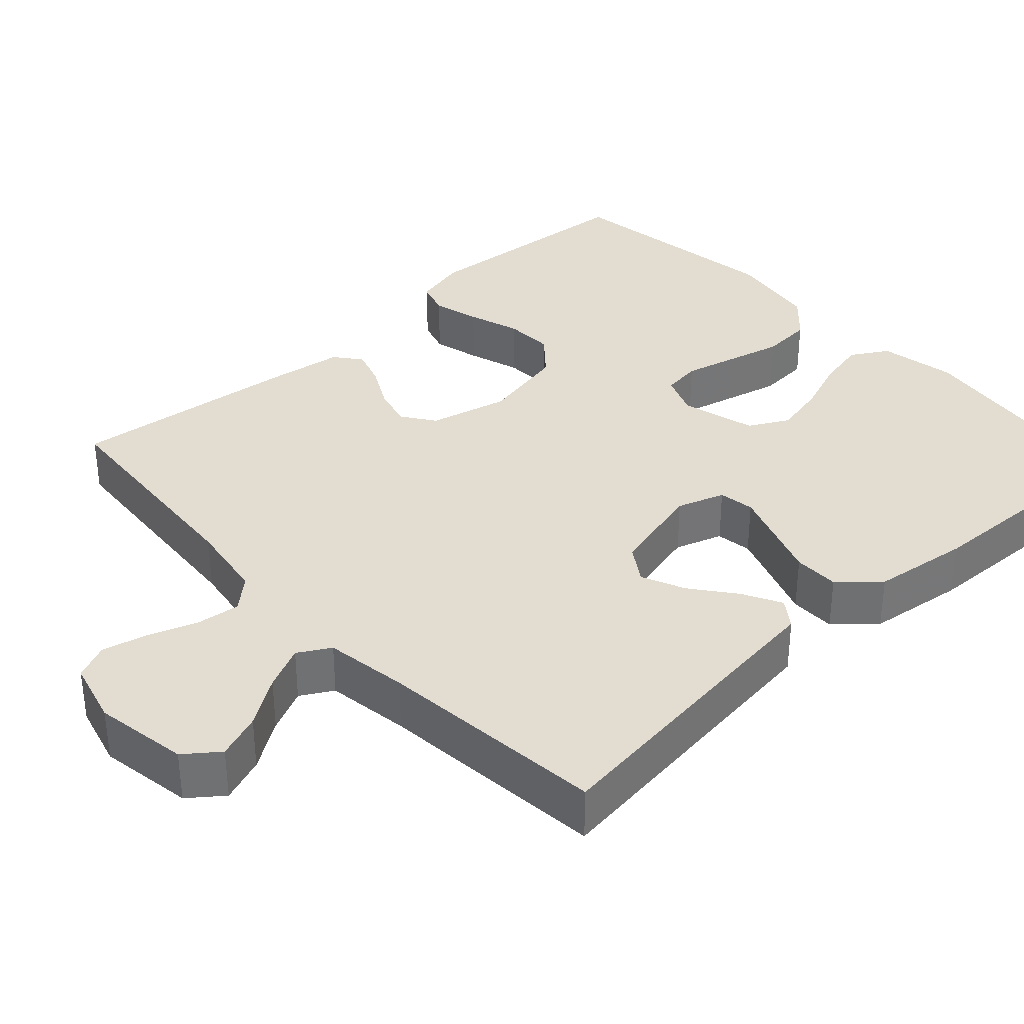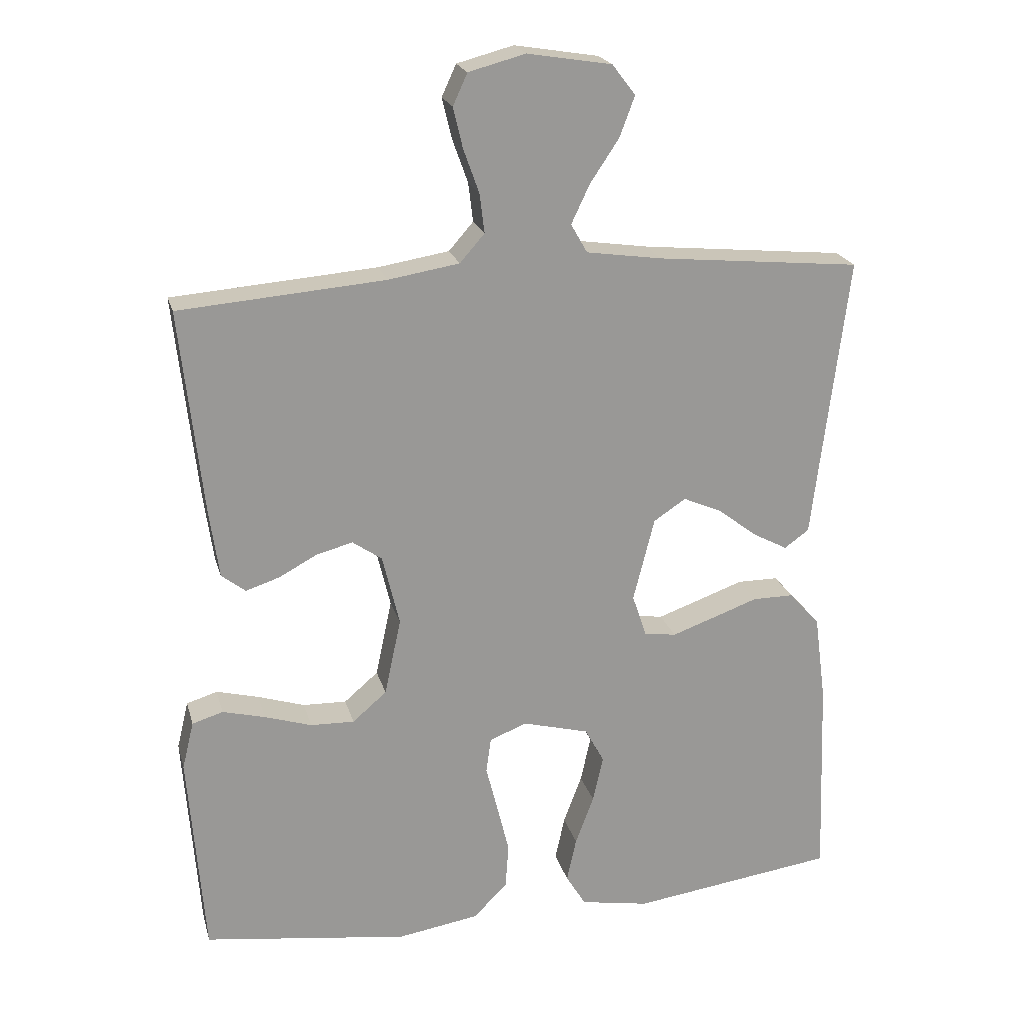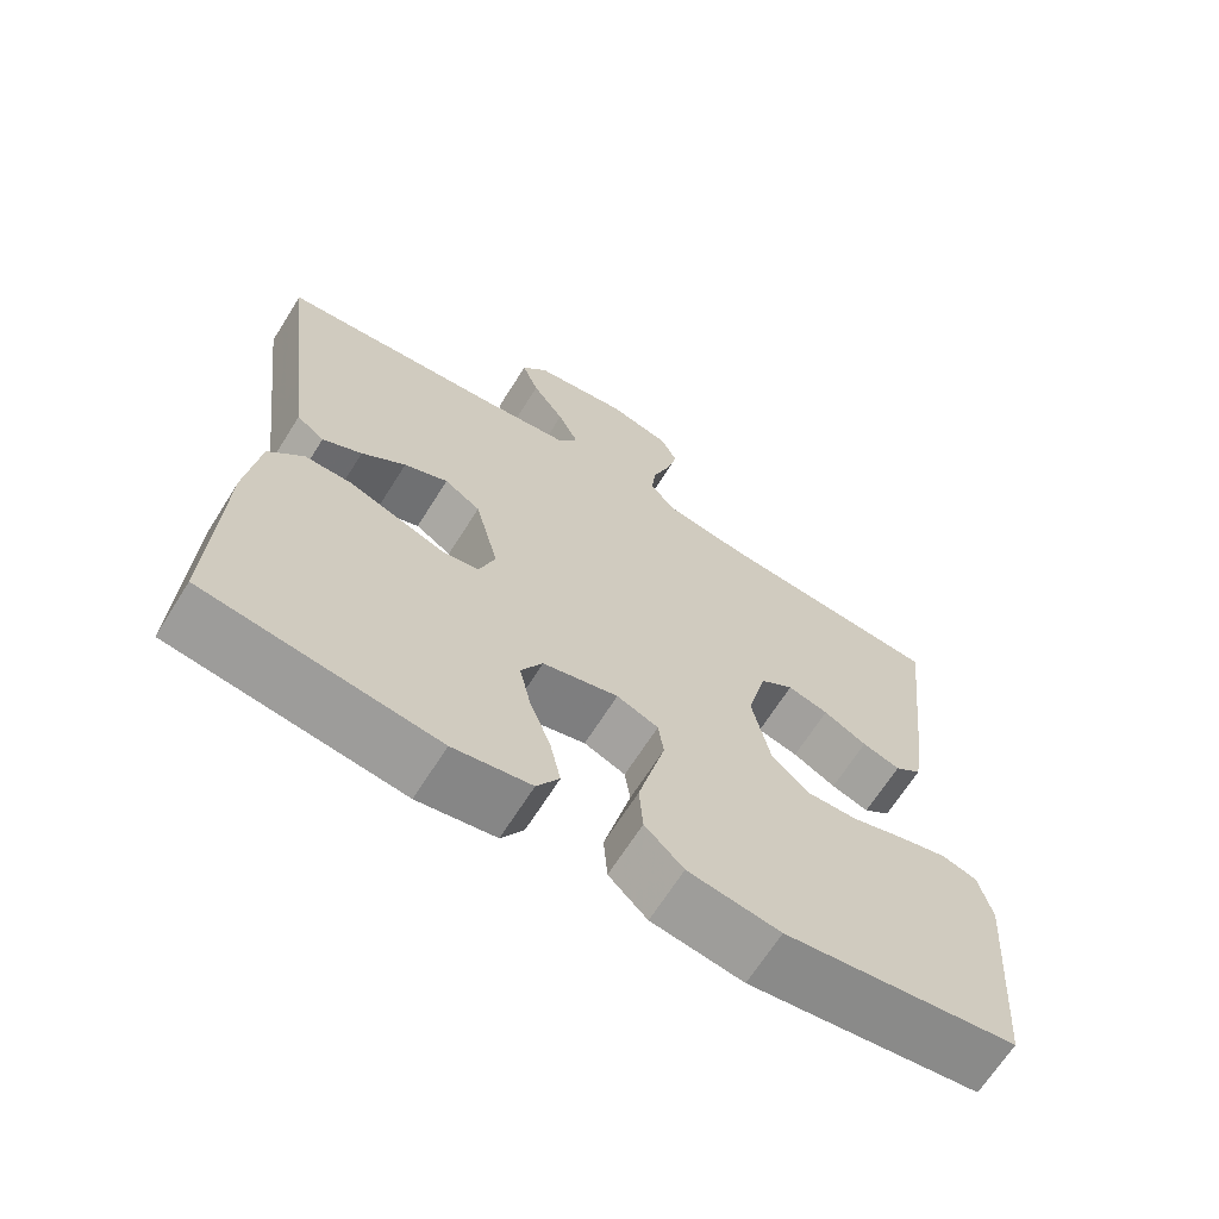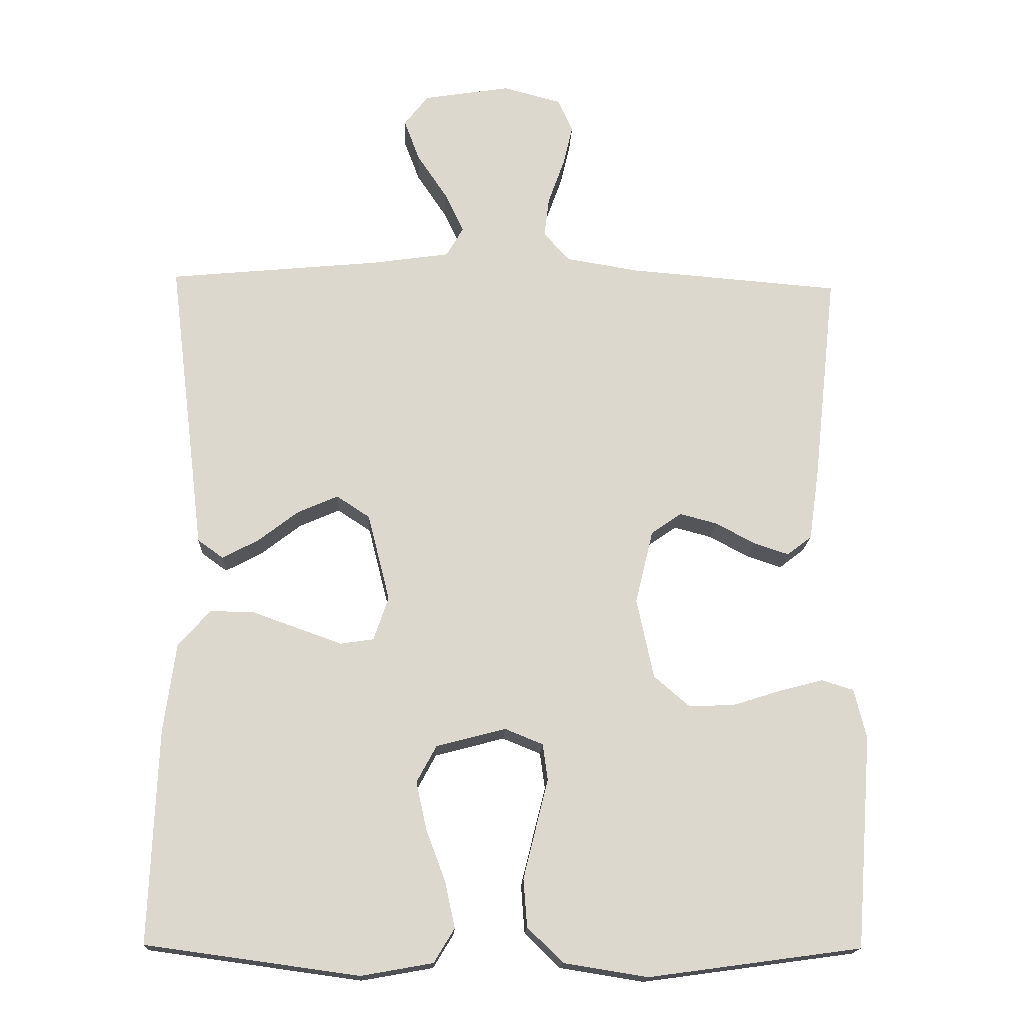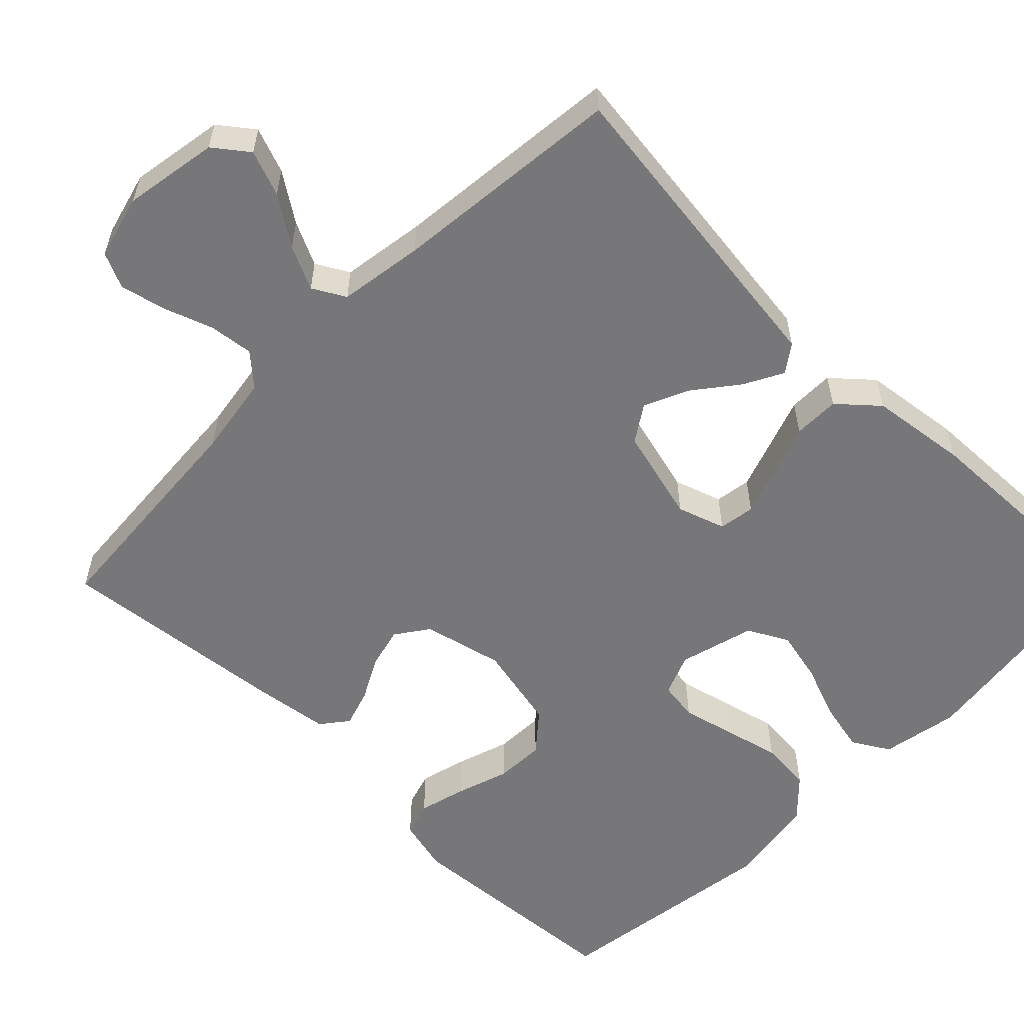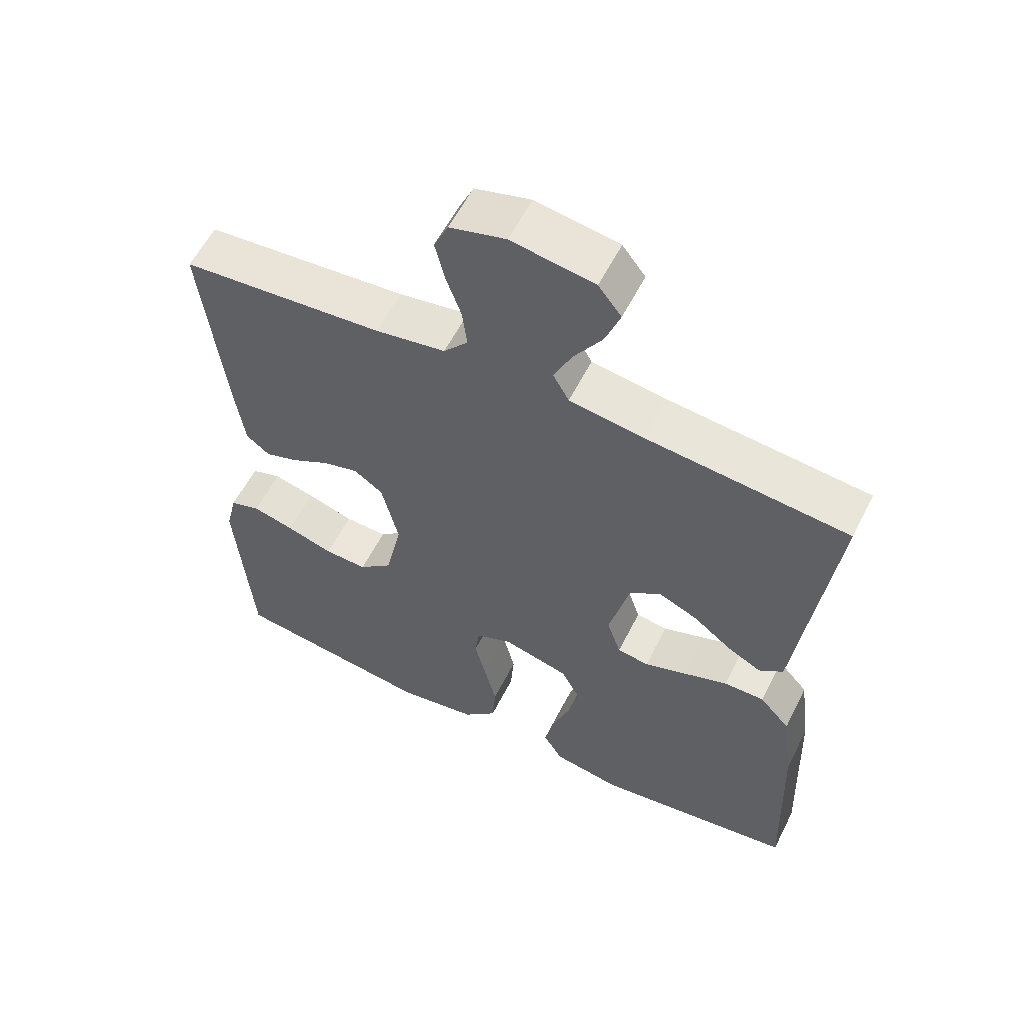
<metadata>
{"format":"obj","ext":"obj","renderer":"f3d","projection":"perspective","resolution":1024,"background":"white","views":[{"elev":35.2,"azim":47.3,"up":"+Y"},{"elev":21.3,"azim":-14.2,"up":"+Z"},{"elev":-67.1,"azim":147.8,"up":"+Z"},{"elev":-17.2,"azim":177.4,"up":"+Z"},{"elev":-57.2,"azim":45.3,"up":"+Y"},{"elev":57.9,"azim":26.6,"up":"+Z"}]}
</metadata>
<code>
v 0.5 0.07 -0.5
v 0.2 0.07 -0.541
v 0.099 0.07 -0.523
v 0.07 0.07 -0.475
v 0.084 0.07 -0.41
v 0.111 0.07 -0.338
v 0.126 0.07 -0.27
v 0.098 0.07 -0.218
v 0 0.07 -0.192
v -0.054 0.07 -0.214
v -0.061 0.07 -0.265
v -0.044 0.07 -0.333
v -0.026 0.07 -0.406
v -0.031 0.07 -0.473
v -0.081 0.07 -0.522
v -0.2 0.07 -0.541
v -0.5 0.07 -0.5
v -0.523 0.07 -0.2
v -0.506 0.07 -0.13
v -0.461 0.07 -0.116
v -0.399 0.07 -0.132
v -0.33 0.07 -0.154
v -0.266 0.07 -0.156
v -0.216 0.07 -0.113
v -0.192 0.07 0
v -0.217 0.07 0.104
v -0.26 0.07 0.134
v -0.313 0.07 0.12
v -0.369 0.07 0.09
v -0.418 0.07 0.074
v -0.453 0.07 0.101
v -0.467 0.07 0.2
v -0.5 0.07 0.5
v -0.2 0.07 0.524
v -0.096 0.07 0.541
v -0.06 0.07 0.582
v -0.067 0.07 0.639
v -0.09 0.07 0.703
v -0.104 0.07 0.762
v -0.083 0.07 0.808
v 0 0.07 0.83
v 0.123 0.07 0.81
v 0.157 0.07 0.766
v 0.135 0.07 0.707
v 0.093 0.07 0.644
v 0.066 0.07 0.587
v 0.09 0.07 0.545
v 0.2 0.07 0.529
v 0.5 0.07 0.5
v 0.463 0.07 0.2
v 0.449 0.07 0.084
v 0.413 0.07 0.058
v 0.362 0.07 0.085
v 0.305 0.07 0.129
v 0.248 0.07 0.154
v 0.201 0.07 0.123
v 0.17 0.07 0
v 0.191 0.07 -0.062
v 0.238 0.07 -0.069
v 0.3 0.07 -0.047
v 0.367 0.07 -0.023
v 0.427 0.07 -0.023
v 0.472 0.07 -0.073
v 0.489 0.07 -0.2
v 0.5 0 -0.5
v 0.2 0 -0.541
v 0.099 0 -0.523
v 0.07 0 -0.475
v 0.084 0 -0.41
v 0.111 0 -0.338
v 0.126 0 -0.27
v 0.098 0 -0.218
v 0 0 -0.192
v -0.054 0 -0.214
v -0.061 0 -0.265
v -0.044 0 -0.333
v -0.026 0 -0.406
v -0.031 0 -0.473
v -0.081 0 -0.522
v -0.2 0 -0.541
v -0.5 0 -0.5
v -0.523 0 -0.2
v -0.506 0 -0.13
v -0.461 0 -0.116
v -0.399 0 -0.132
v -0.33 0 -0.154
v -0.266 0 -0.156
v -0.216 0 -0.113
v -0.192 0 0
v -0.217 0 0.104
v -0.26 0 0.134
v -0.313 0 0.12
v -0.369 0 0.09
v -0.418 0 0.074
v -0.453 0 0.101
v -0.467 0 0.2
v -0.5 0 0.5
v -0.2 0 0.524
v -0.096 0 0.541
v -0.06 0 0.582
v -0.067 0 0.639
v -0.09 0 0.703
v -0.104 0 0.762
v -0.083 0 0.808
v 0 0 0.83
v 0.123 0 0.81
v 0.157 0 0.766
v 0.135 0 0.707
v 0.093 0 0.644
v 0.066 0 0.587
v 0.09 0 0.545
v 0.2 0 0.529
v 0.5 0 0.5
v 0.463 0 0.2
v 0.449 0 0.084
v 0.413 0 0.058
v 0.362 0 0.085
v 0.305 0 0.129
v 0.248 0 0.154
v 0.201 0 0.123
v 0.17 0 0
v 0.191 0 -0.062
v 0.238 0 -0.069
v 0.3 0 -0.047
v 0.367 0 -0.023
v 0.427 0 -0.023
v 0.472 0 -0.073
v 0.489 0 -0.2
f 4 5 6
f 3 4 6
f 2 3 6
f 1 2 6
f 64 1 6
f 63 64 6
f 62 63 6
f 61 62 6
f 60 61 6
f 59 60 6 7
f 58 59 7 8
f 57 58 8 9
f 56 57 9 10
f 52 53 54
f 51 52 54
f 50 51 54
f 50 54 55
f 49 50 55
f 48 49 55
f 47 48 55 56
f 43 44 45
f 42 43 45
f 41 42 45
f 40 41 45
f 39 40 45
f 38 39 45
f 37 38 45
f 36 37 45 46
f 47 56 10
f 46 47 10
f 36 46 10
f 35 36 10
f 32 33 34
f 31 32 34
f 30 31 34
f 29 30 34
f 28 29 34
f 20 21 22
f 19 20 22
f 18 19 22
f 17 18 22
f 16 17 22
f 15 16 22
f 14 15 22
f 13 14 22
f 12 13 22
f 11 12 22
f 11 22 23
f 10 11 23 24
f 27 28 34 35
f 26 27 35
f 25 26 35 10
f 10 24 25
f 70 69 68
f 70 68 67
f 70 67 66
f 70 66 65
f 70 65 128
f 70 128 127
f 70 127 126
f 70 126 125
f 70 125 124
f 71 70 124 123
f 72 71 123 122
f 73 72 122 121
f 74 73 121 120
f 118 117 116
f 118 116 115
f 118 115 114
f 119 118 114
f 119 114 113
f 119 113 112
f 120 119 112 111
f 109 108 107
f 109 107 106
f 109 106 105
f 109 105 104
f 109 104 103
f 109 103 102
f 109 102 101
f 110 109 101 100
f 74 120 111
f 74 111 110
f 74 110 100
f 74 100 99
f 98 97 96
f 98 96 95
f 98 95 94
f 98 94 93
f 98 93 92
f 86 85 84
f 86 84 83
f 86 83 82
f 86 82 81
f 86 81 80
f 86 80 79
f 86 79 78
f 86 78 77
f 86 77 76
f 86 76 75
f 87 86 75
f 88 87 75 74
f 99 98 92 91
f 99 91 90
f 74 99 90 89
f 89 88 74
f 1 65 66 2
f 2 66 67 3
f 3 67 68 4
f 4 68 69 5
f 5 69 70 6
f 6 70 71 7
f 7 71 72 8
f 8 72 73 9
f 9 73 74 10
f 10 74 75 11
f 11 75 76 12
f 12 76 77 13
f 13 77 78 14
f 14 78 79 15
f 15 79 80 16
f 16 80 81 17
f 17 81 82 18
f 18 82 83 19
f 19 83 84 20
f 20 84 85 21
f 21 85 86 22
f 22 86 87 23
f 23 87 88 24
f 24 88 89 25
f 25 89 90 26
f 26 90 91 27
f 27 91 92 28
f 28 92 93 29
f 29 93 94 30
f 30 94 95 31
f 31 95 96 32
f 32 96 97 33
f 33 97 98 34
f 34 98 99 35
f 35 99 100 36
f 36 100 101 37
f 37 101 102 38
f 38 102 103 39
f 39 103 104 40
f 40 104 105 41
f 41 105 106 42
f 42 106 107 43
f 43 107 108 44
f 44 108 109 45
f 45 109 110 46
f 46 110 111 47
f 47 111 112 48
f 48 112 113 49
f 49 113 114 50
f 50 114 115 51
f 51 115 116 52
f 52 116 117 53
f 53 117 118 54
f 54 118 119 55
f 55 119 120 56
f 56 120 121 57
f 57 121 122 58
f 58 122 123 59
f 59 123 124 60
f 60 124 125 61
f 61 125 126 62
f 62 126 127 63
f 63 127 128 64
f 64 128 65 1

</code>
